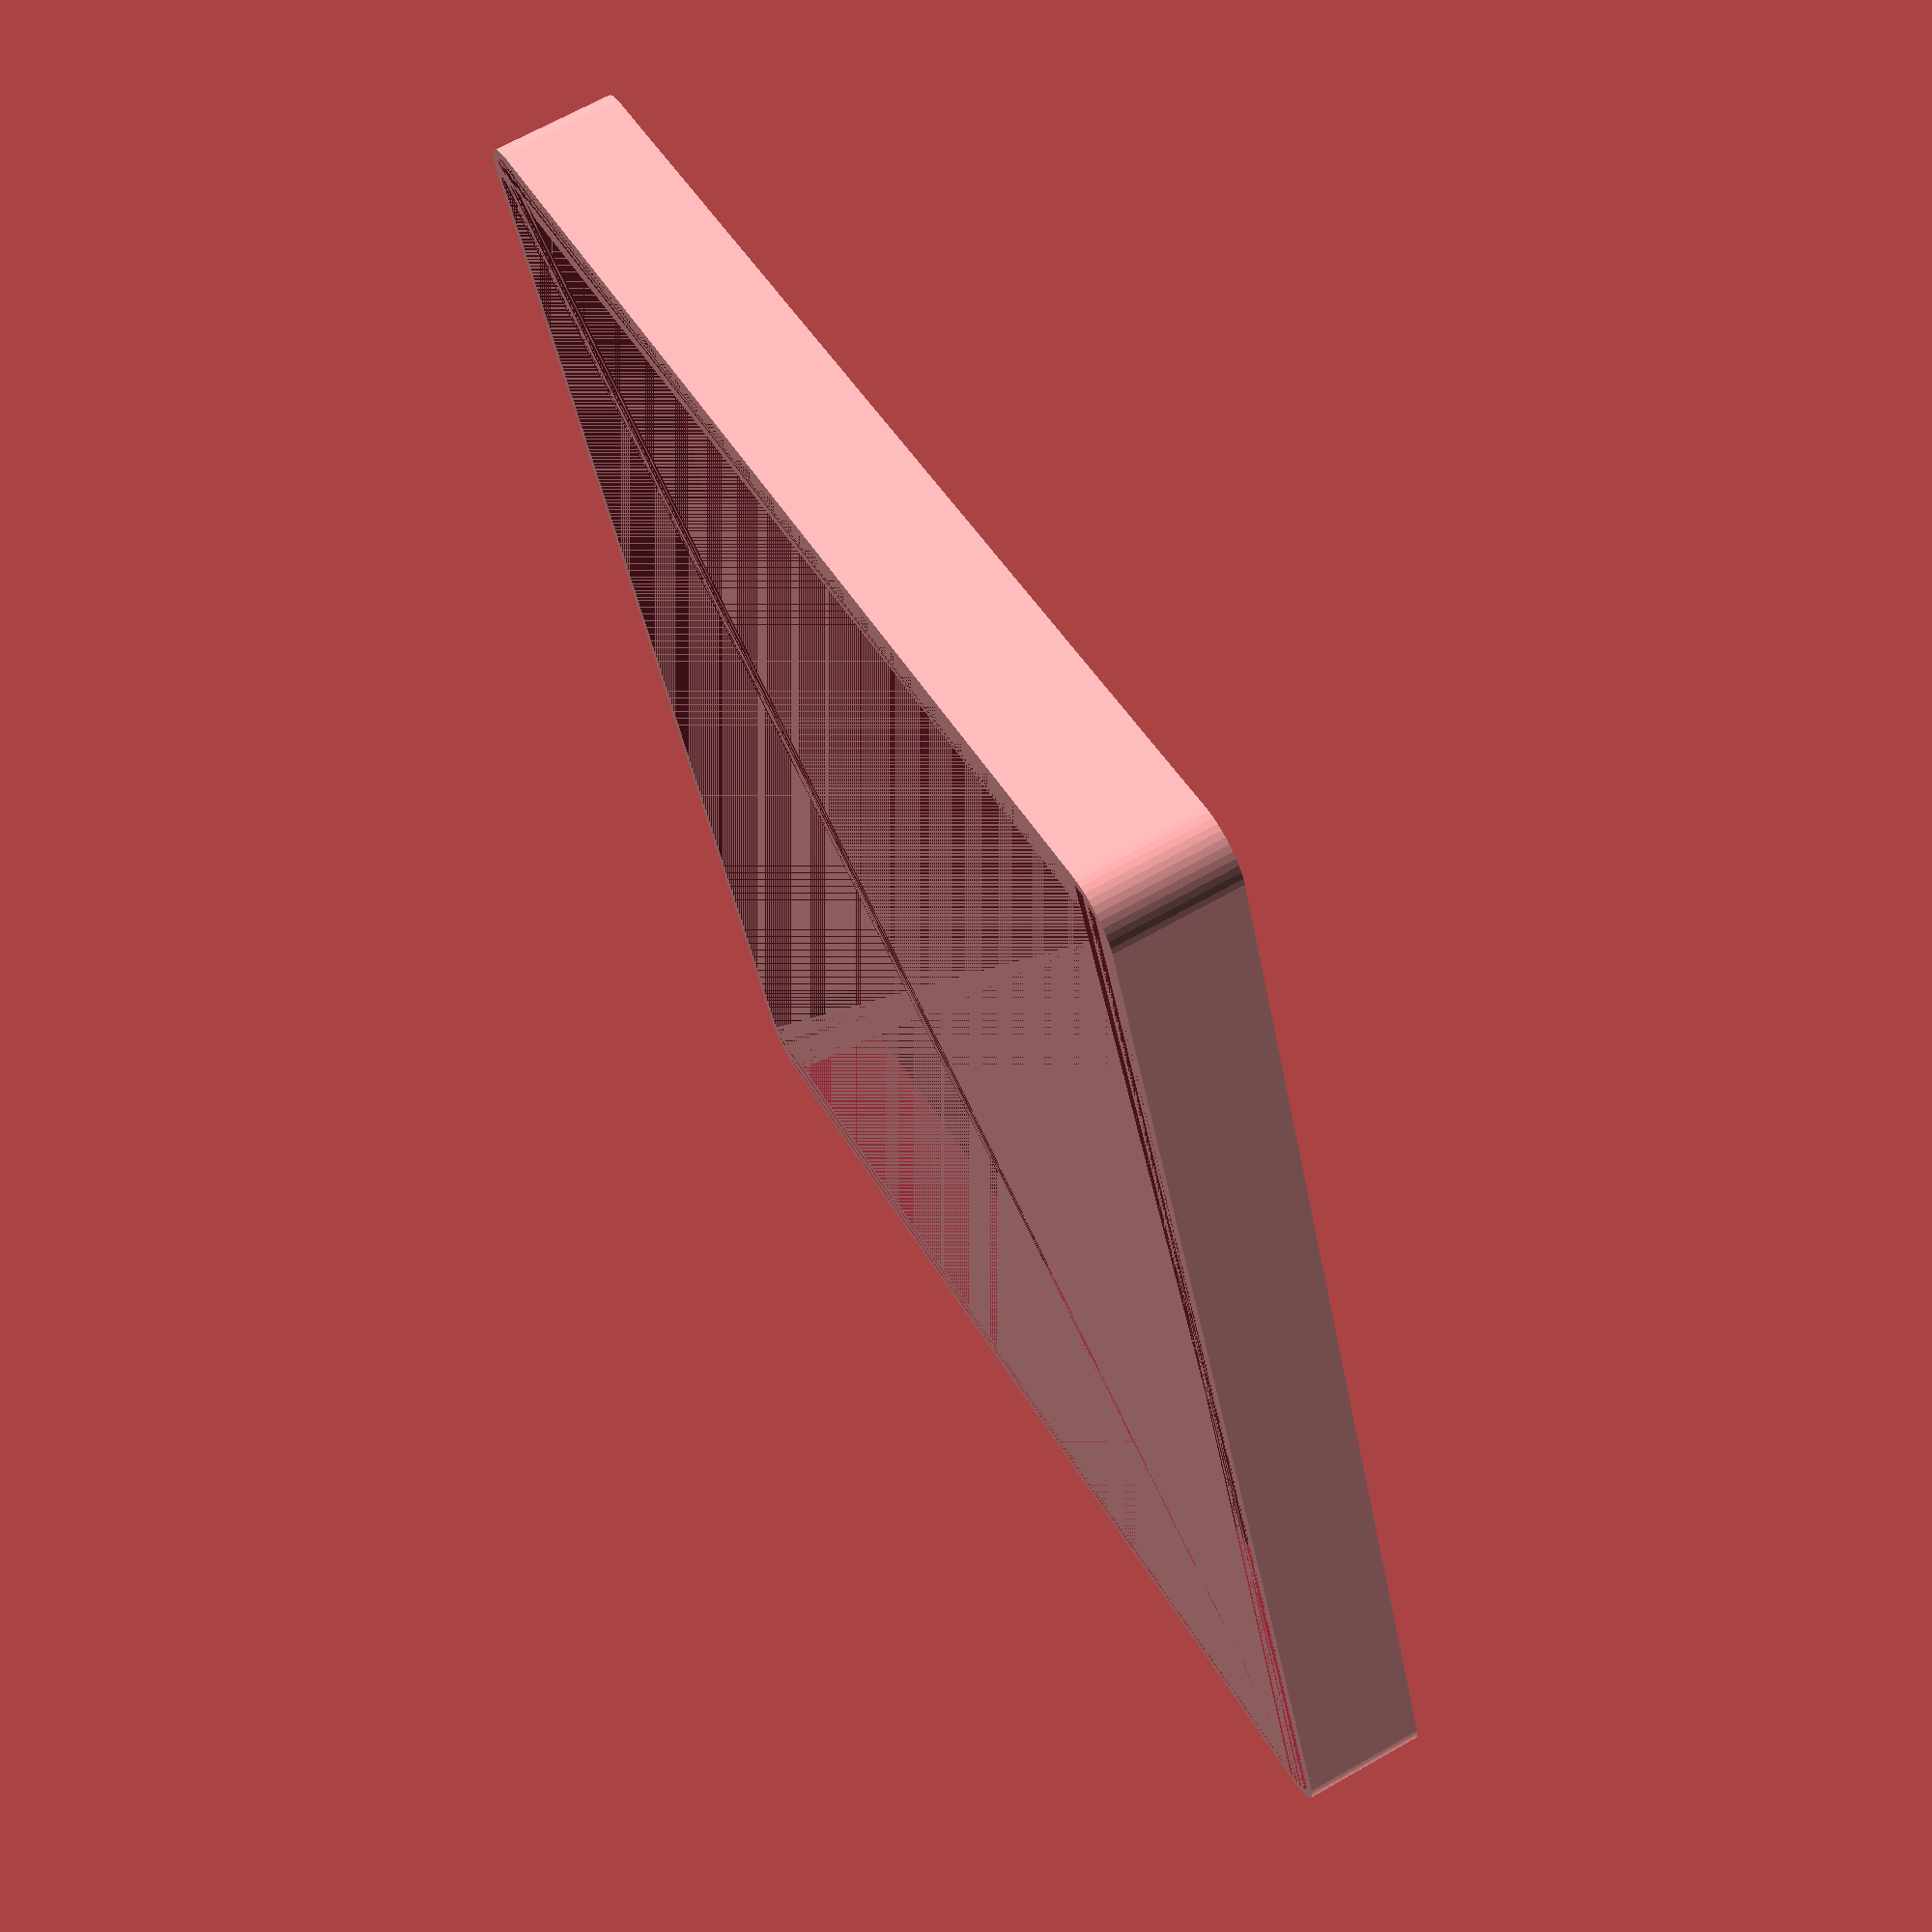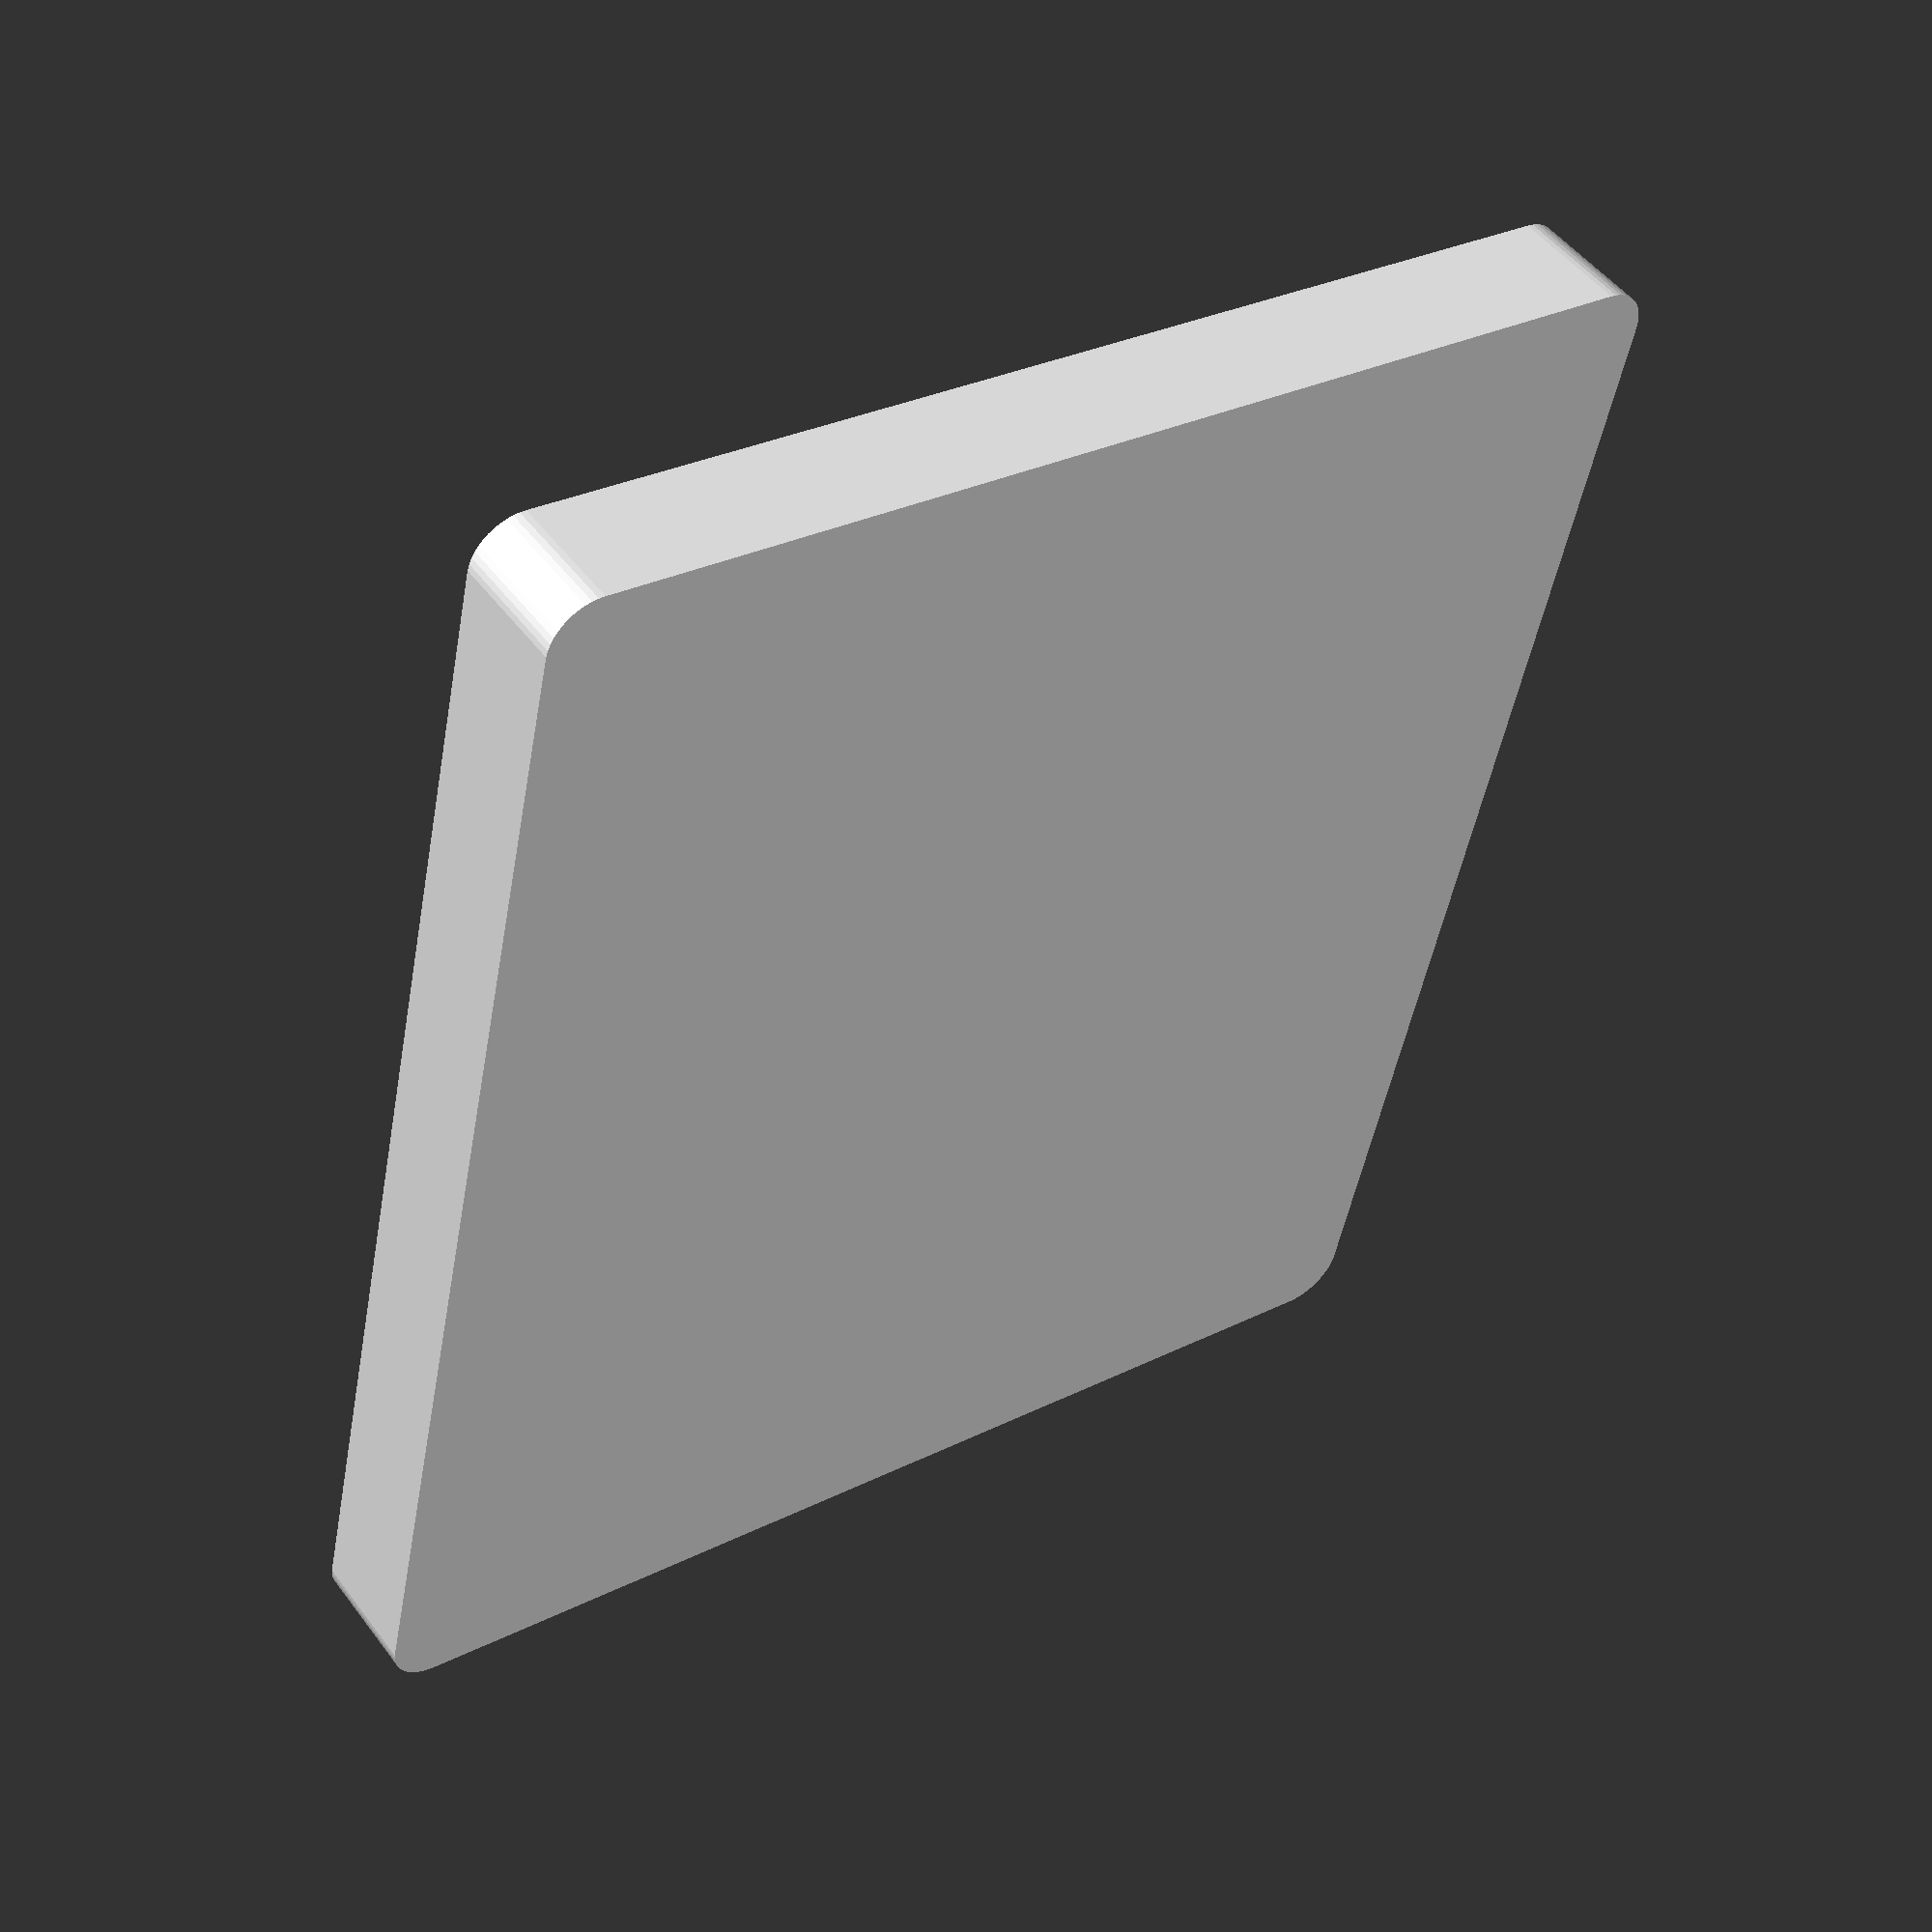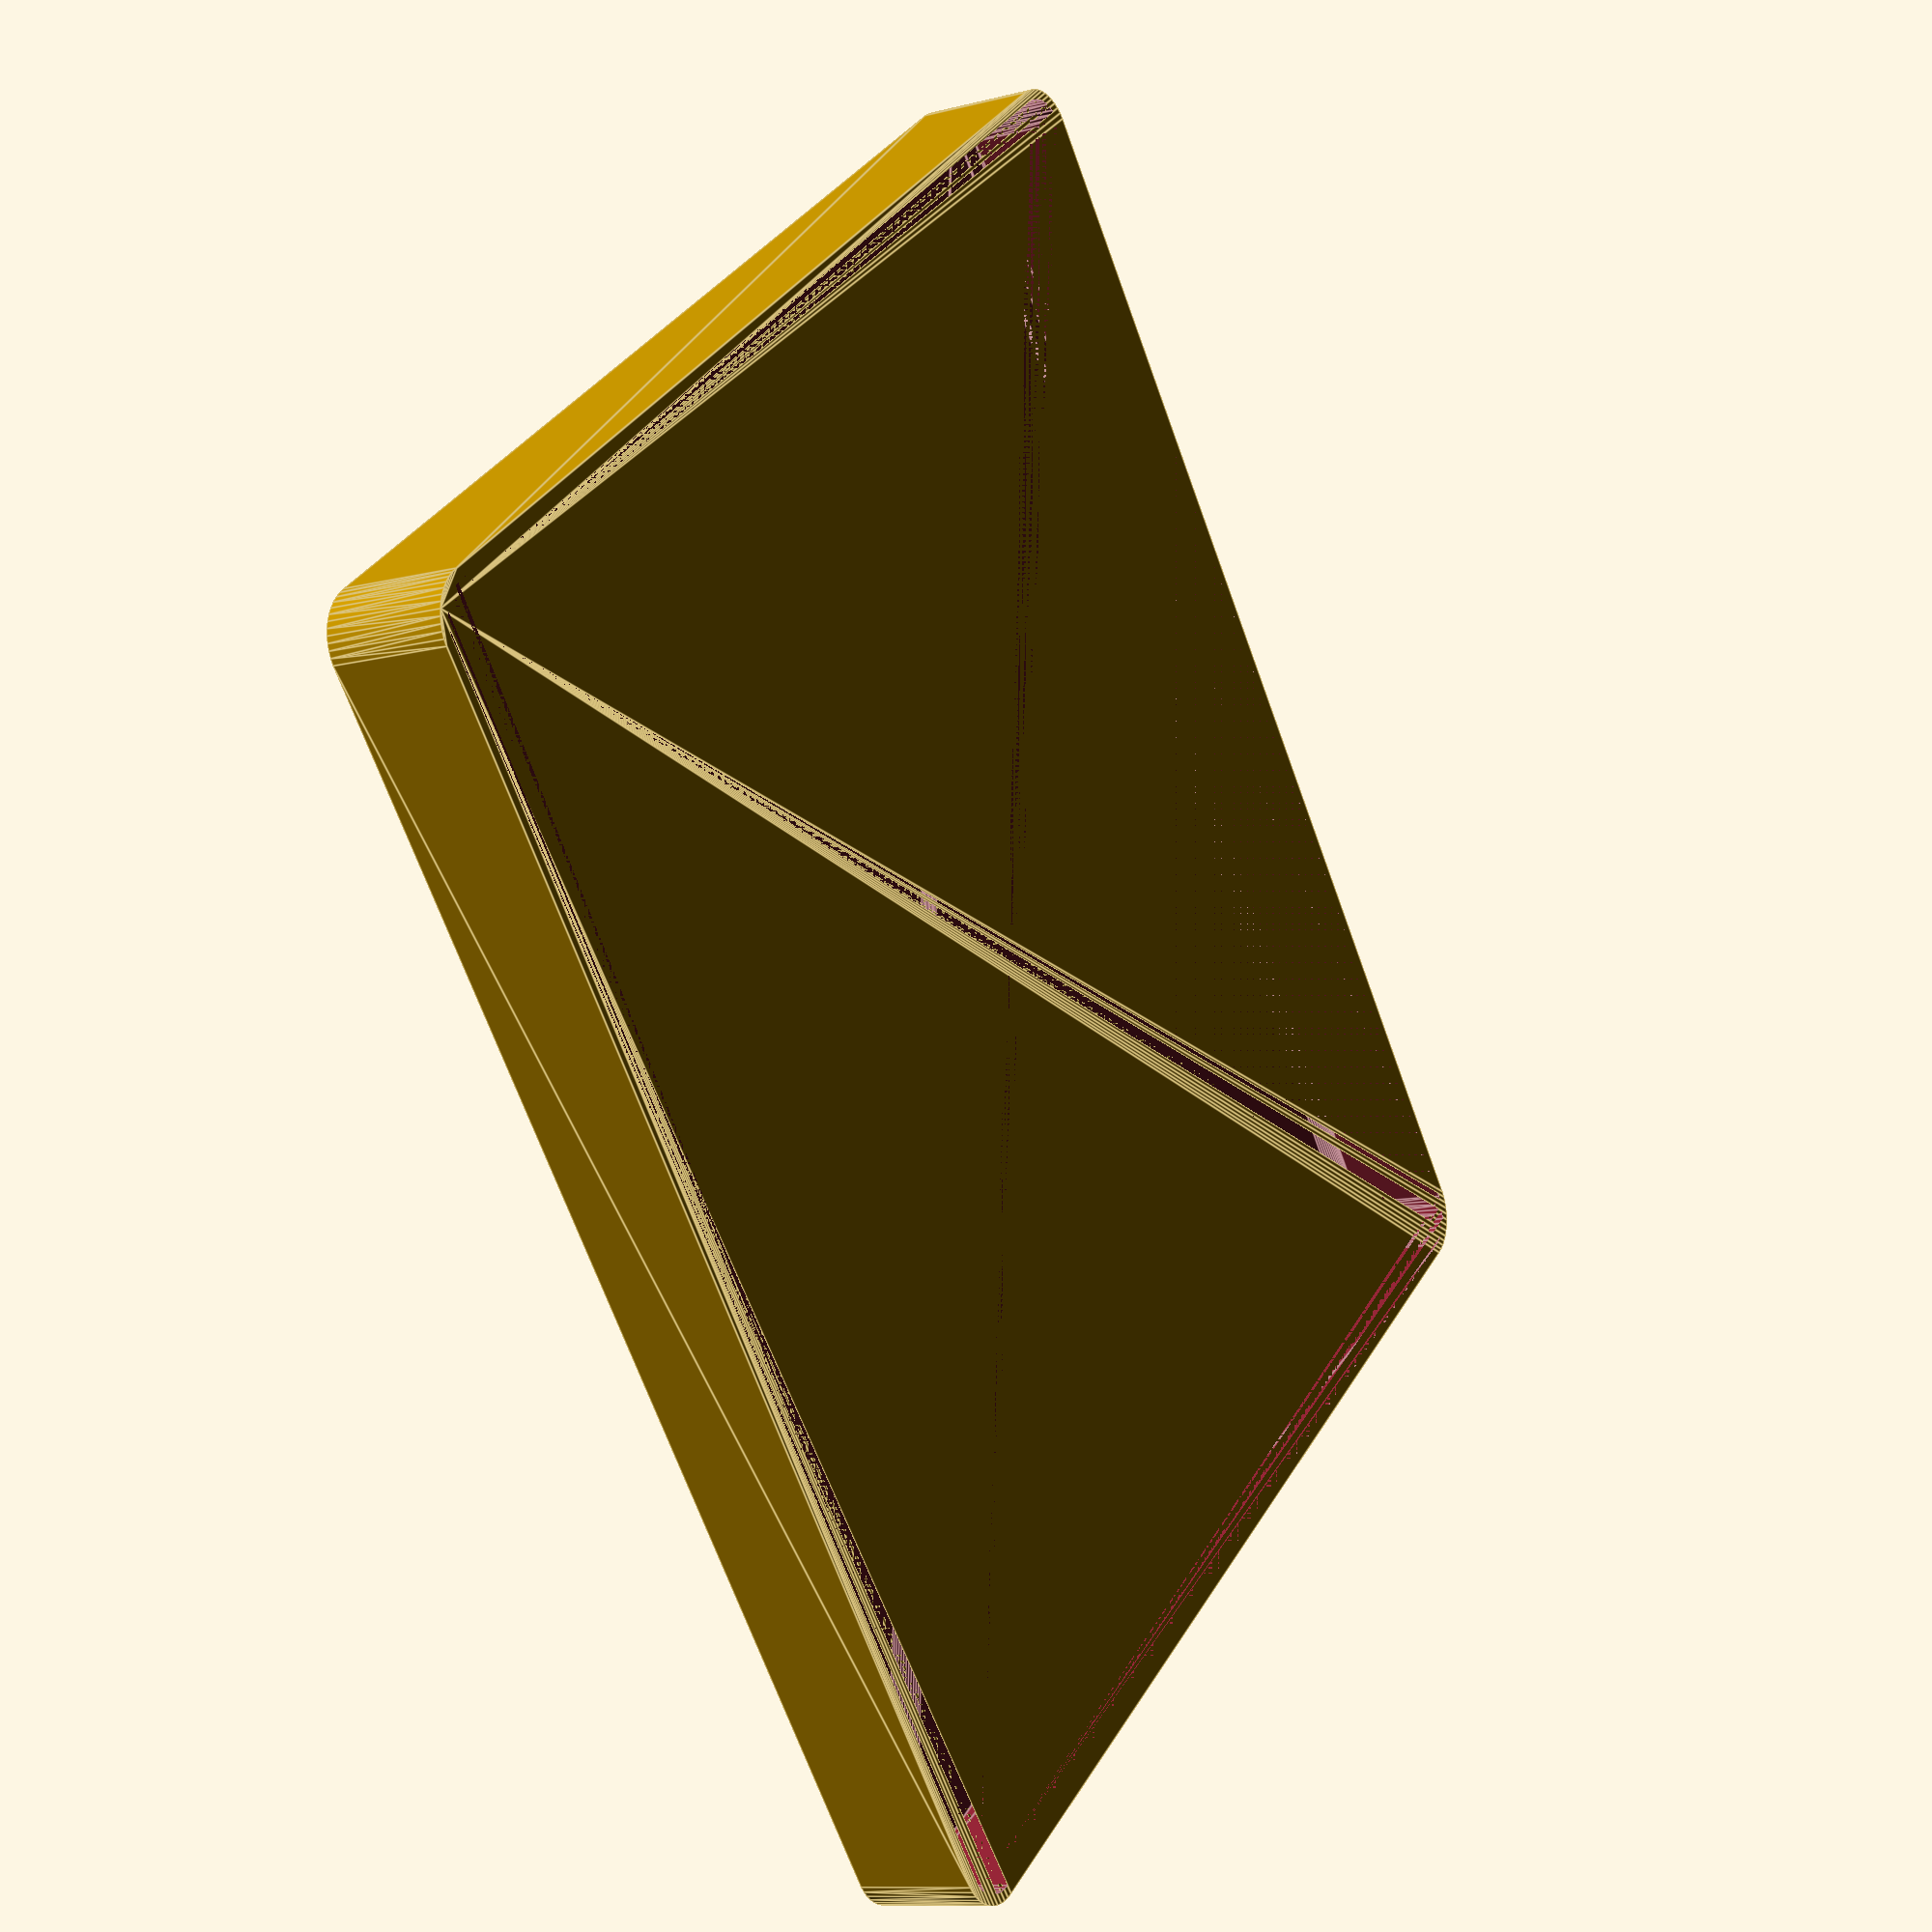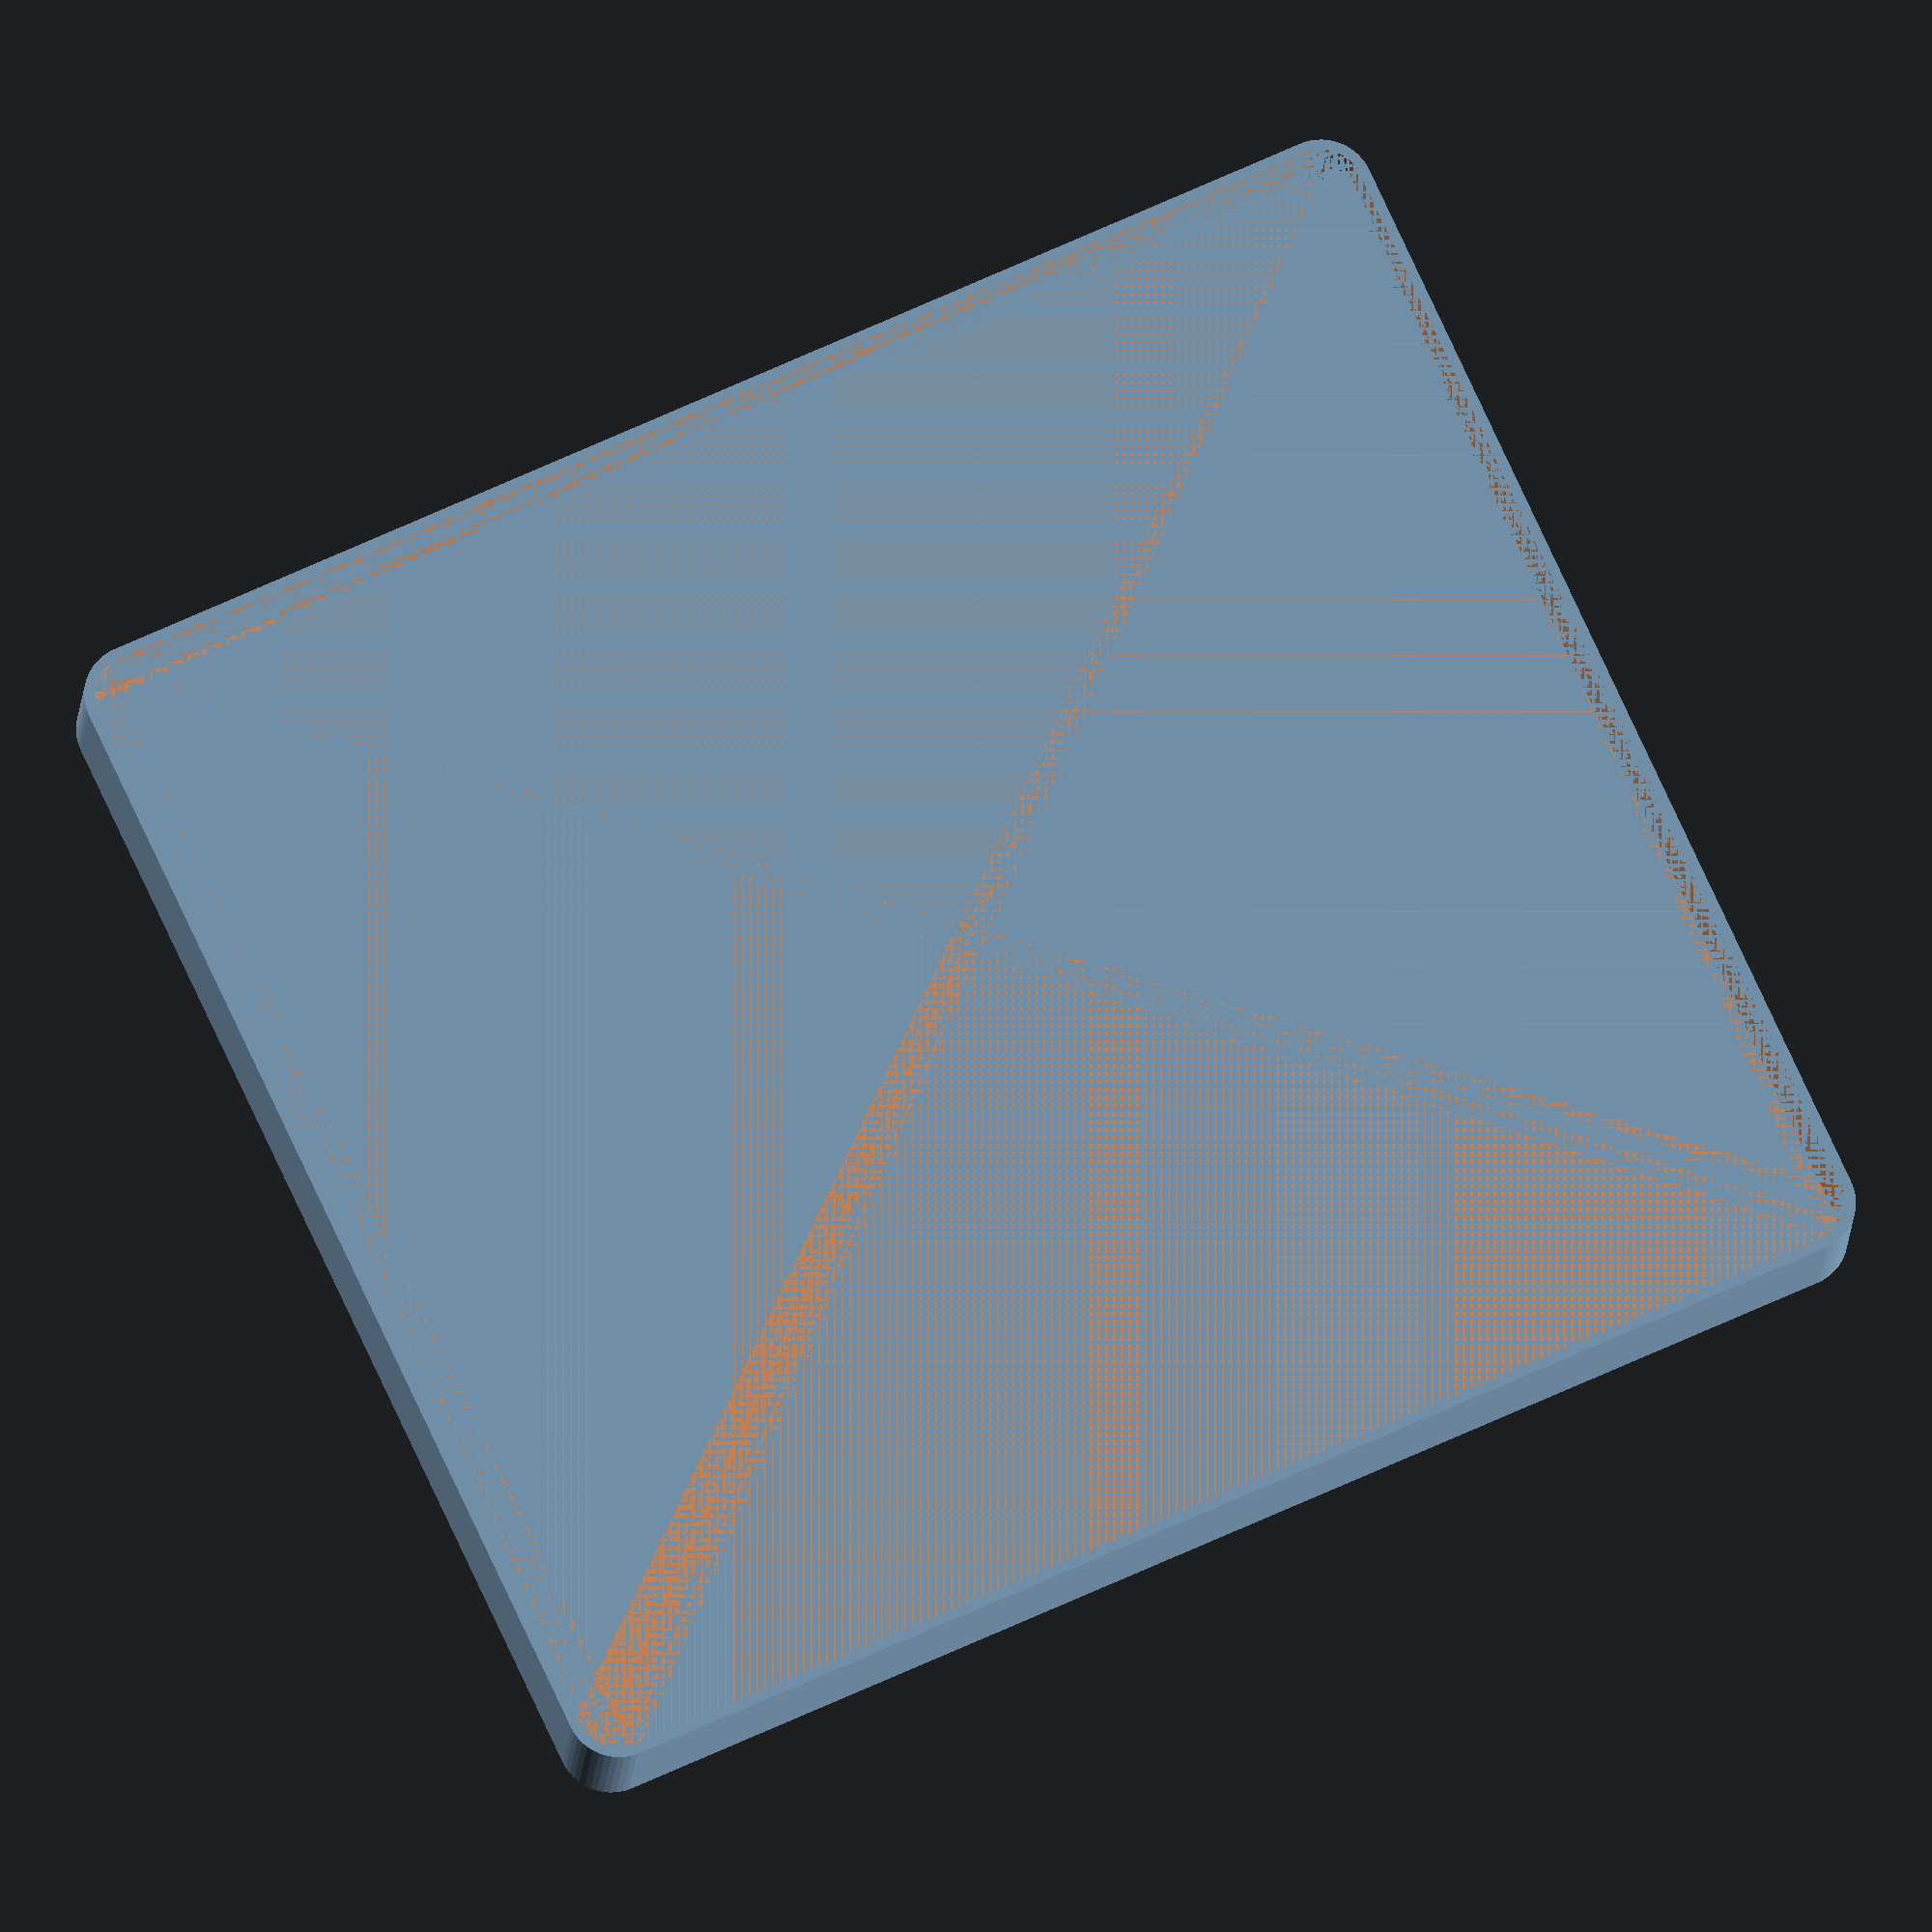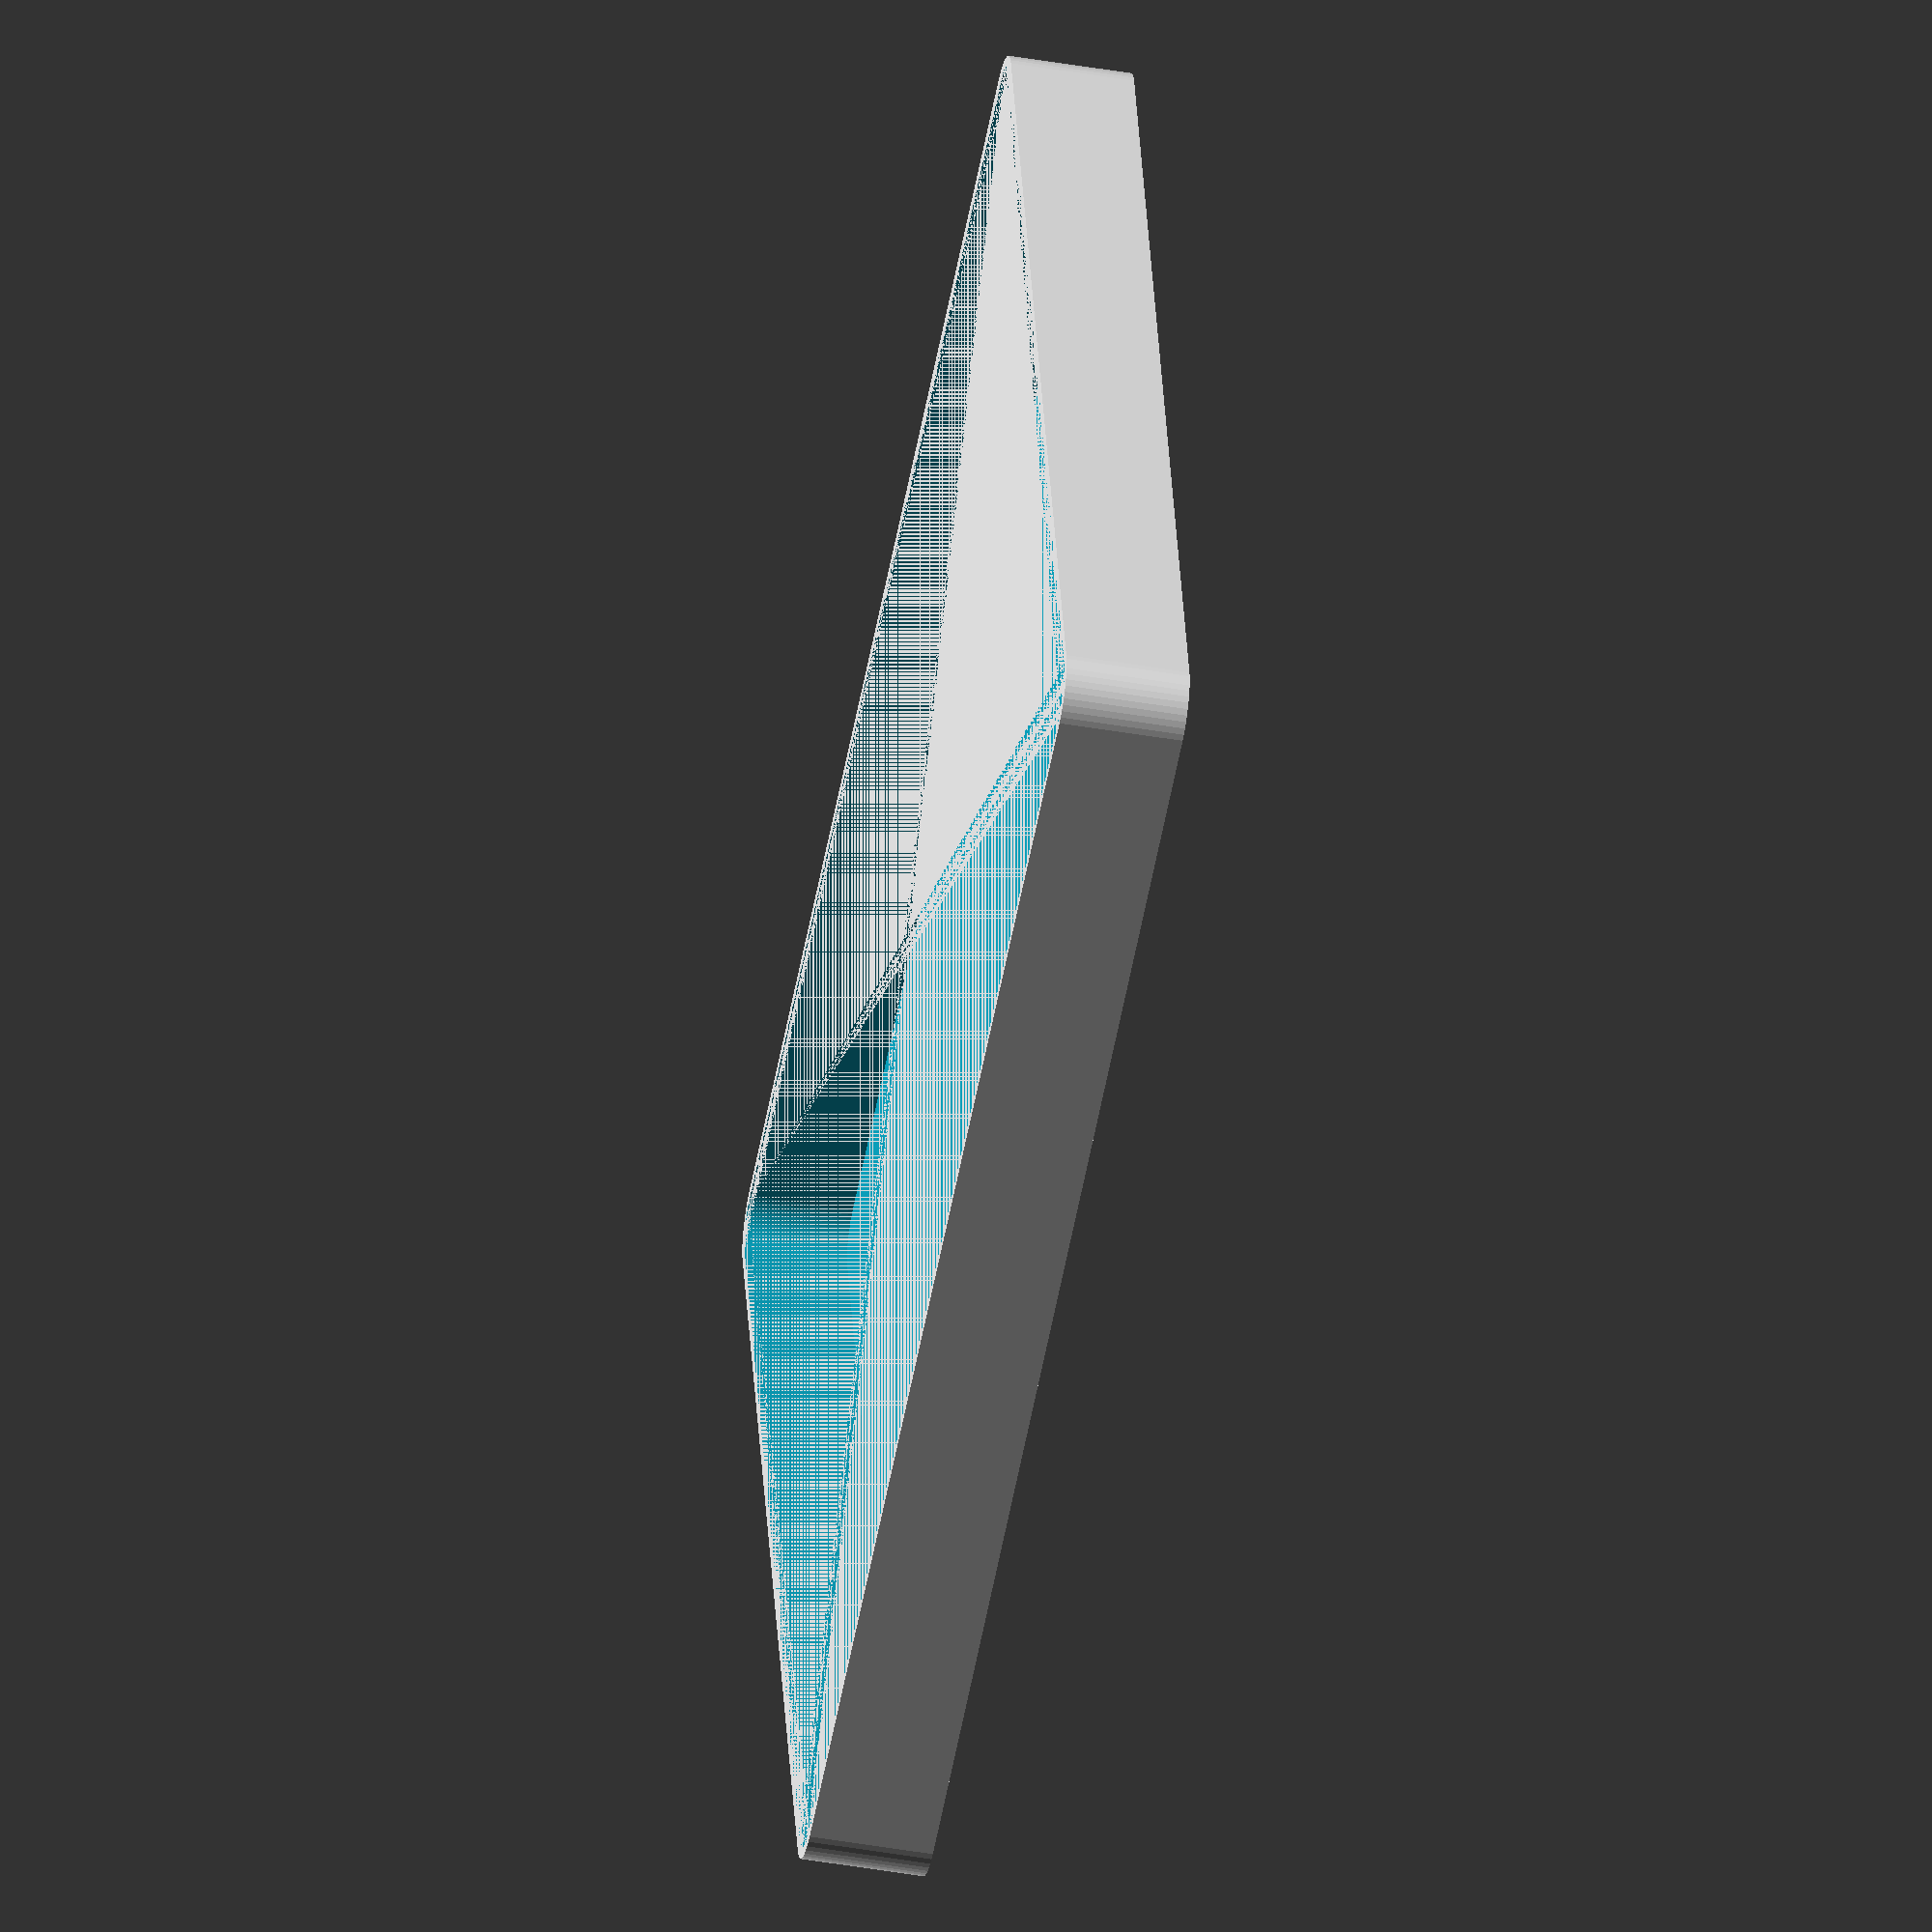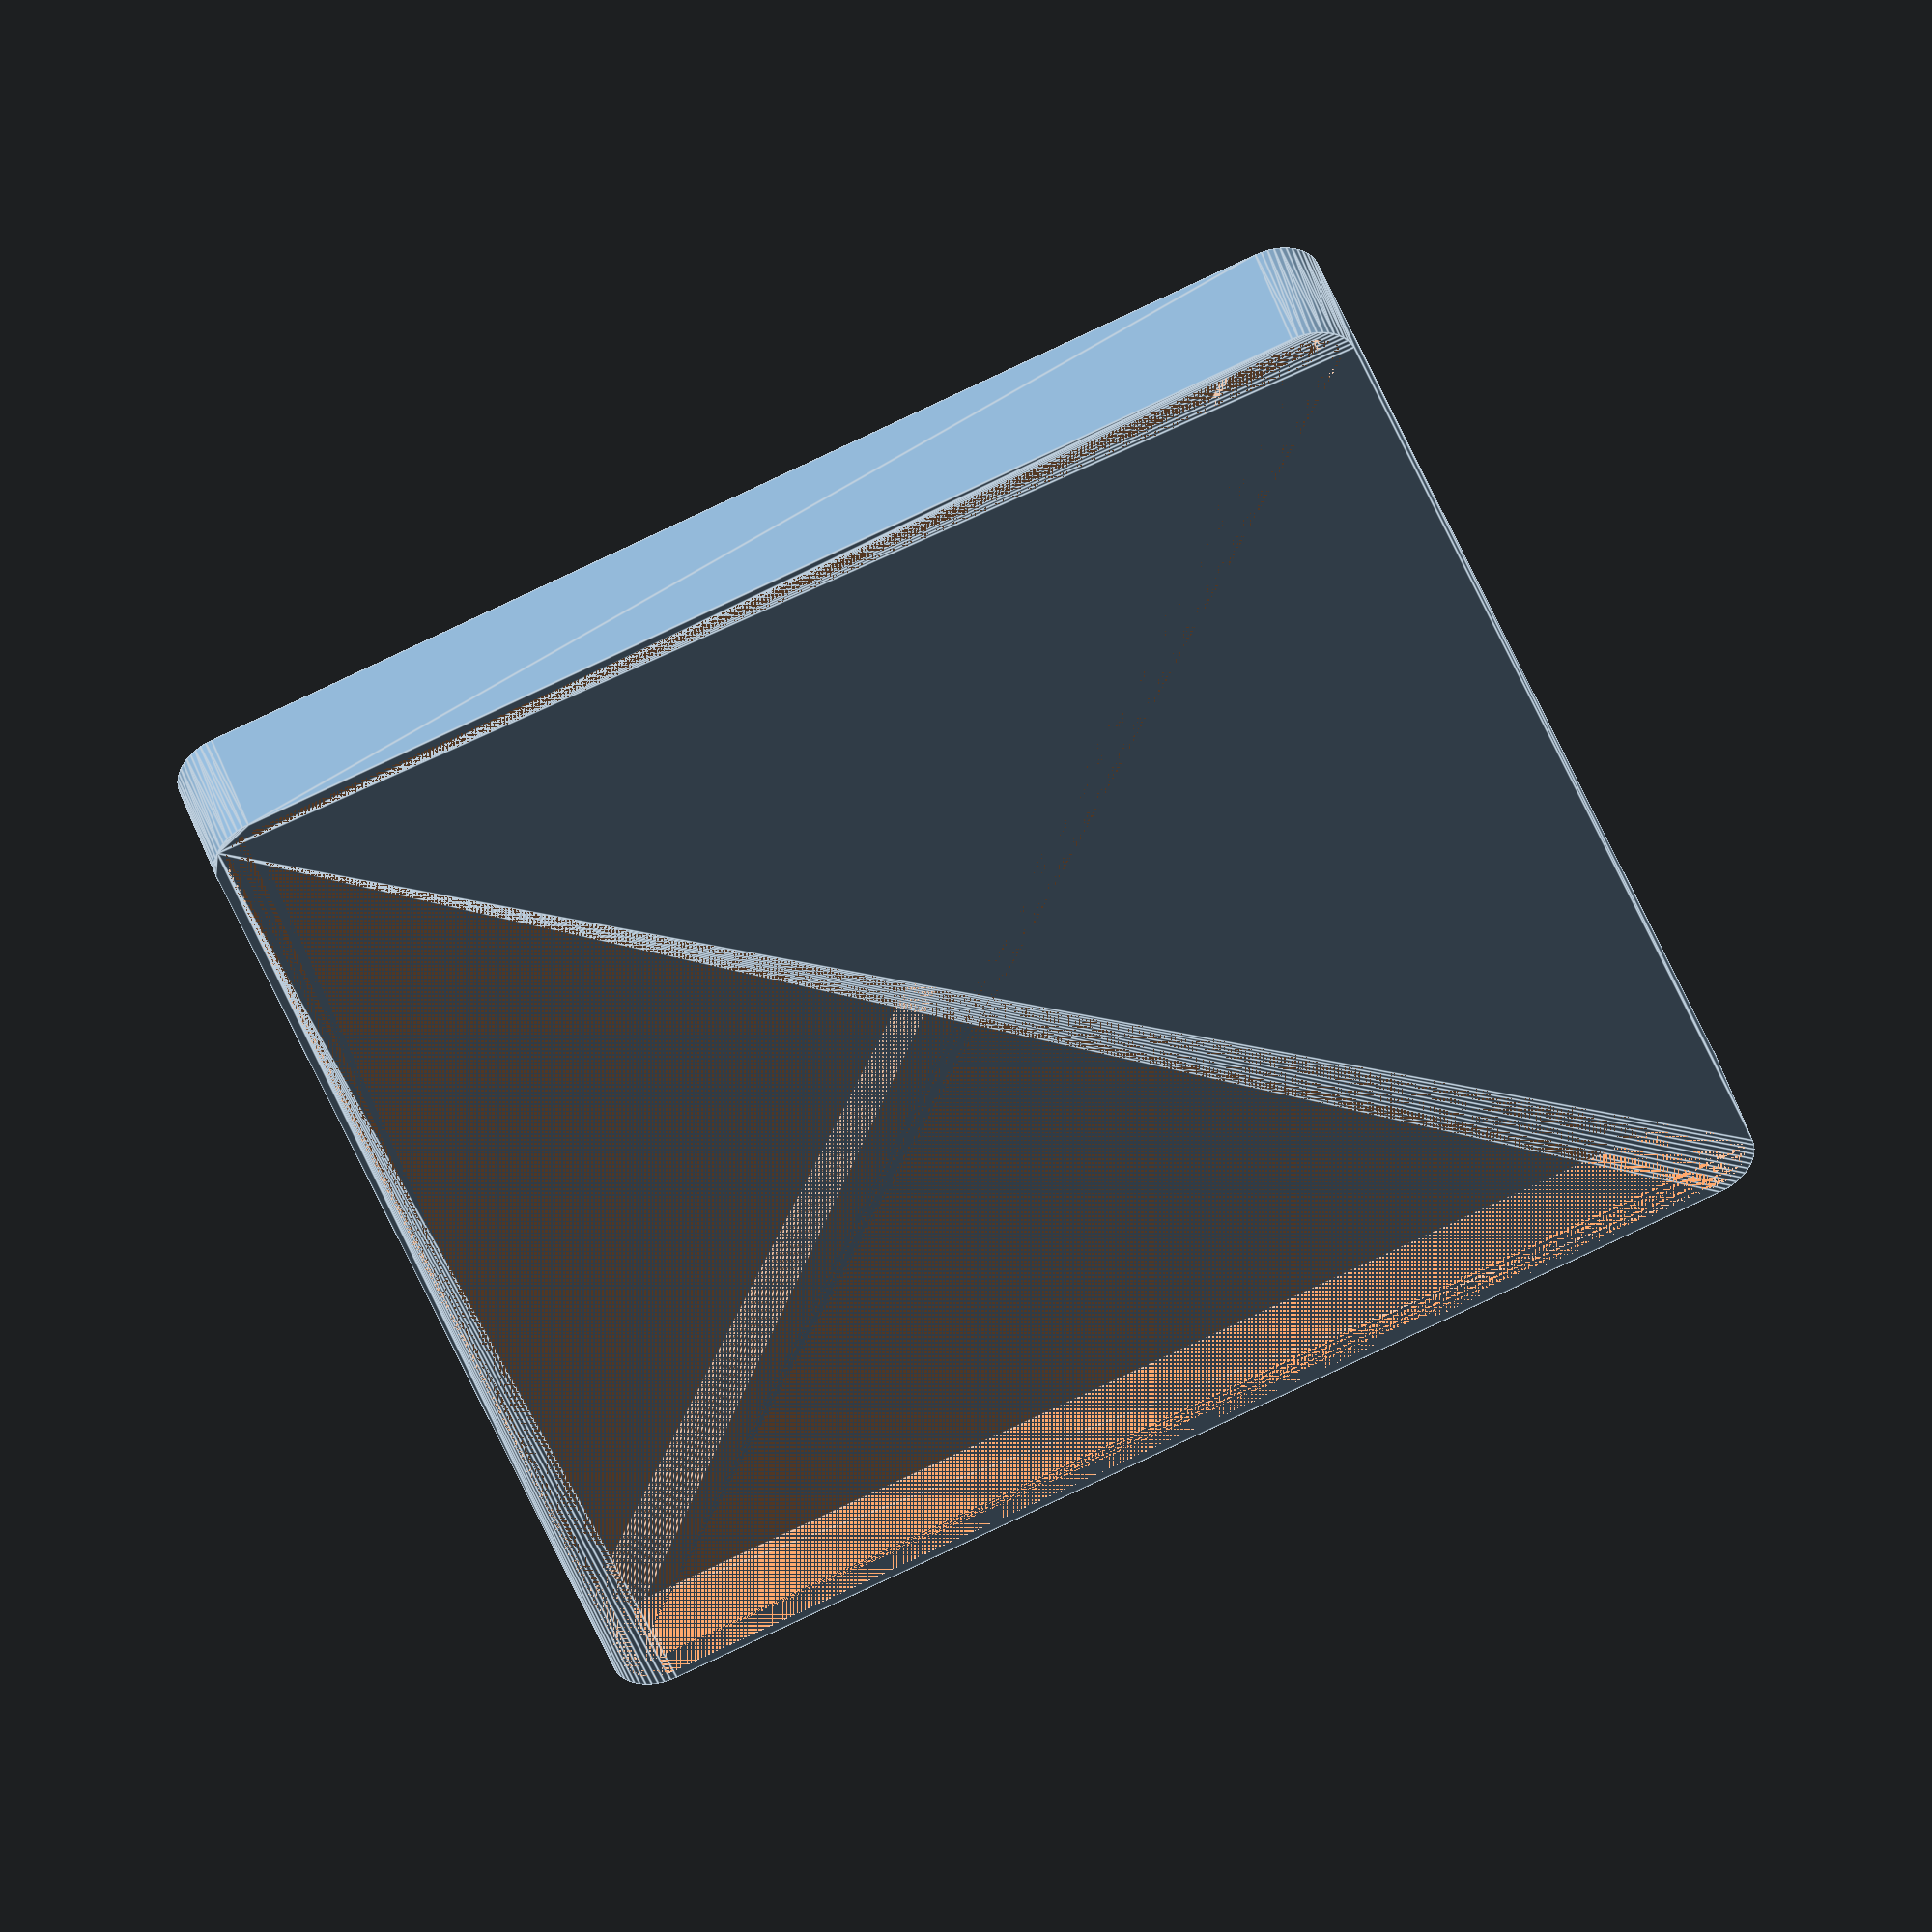
<openscad>
$fn = 50;


difference() {
	union() {
		hull() {
			translate(v = [-62.5000000000, 55.0000000000, 0]) {
				cylinder(h = 12, r = 5);
			}
			translate(v = [62.5000000000, 55.0000000000, 0]) {
				cylinder(h = 12, r = 5);
			}
			translate(v = [-62.5000000000, -55.0000000000, 0]) {
				cylinder(h = 12, r = 5);
			}
			translate(v = [62.5000000000, -55.0000000000, 0]) {
				cylinder(h = 12, r = 5);
			}
		}
	}
	union() {
		translate(v = [0, 0, 2]) {
			hull() {
				translate(v = [-62.5000000000, 55.0000000000, 0]) {
					cylinder(h = 10, r = 4);
				}
				translate(v = [62.5000000000, 55.0000000000, 0]) {
					cylinder(h = 10, r = 4);
				}
				translate(v = [-62.5000000000, -55.0000000000, 0]) {
					cylinder(h = 10, r = 4);
				}
				translate(v = [62.5000000000, -55.0000000000, 0]) {
					cylinder(h = 10, r = 4);
				}
			}
		}
	}
}
</openscad>
<views>
elev=292.5 azim=69.1 roll=60.4 proj=p view=solid
elev=310.5 azim=257.7 roll=144.8 proj=p view=wireframe
elev=10.4 azim=231.9 roll=303.1 proj=p view=edges
elev=16.3 azim=335.2 roll=356.3 proj=o view=solid
elev=225.1 azim=165.8 roll=101.3 proj=o view=wireframe
elev=314.9 azim=251.5 roll=342.9 proj=o view=edges
</views>
